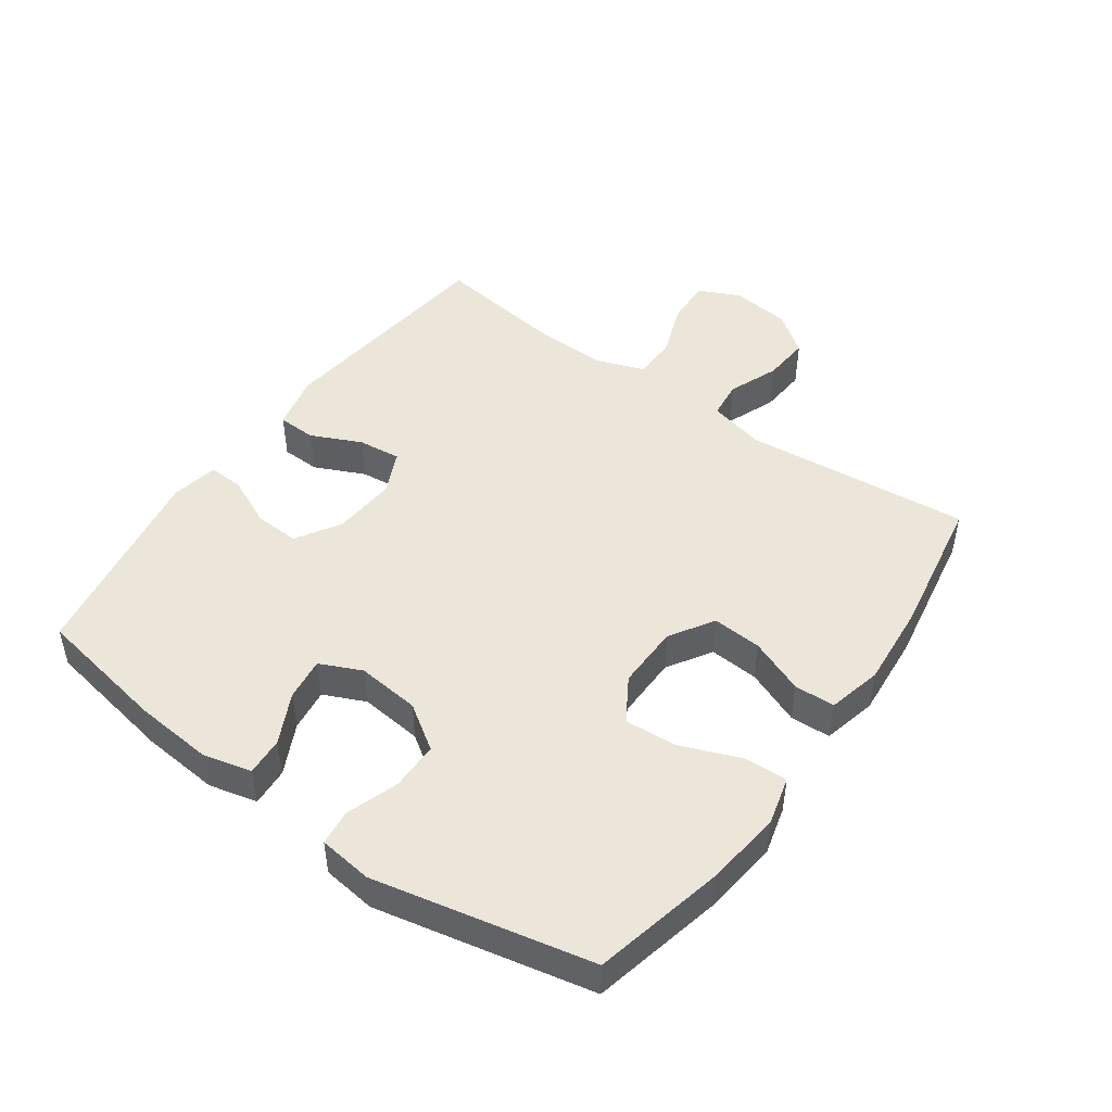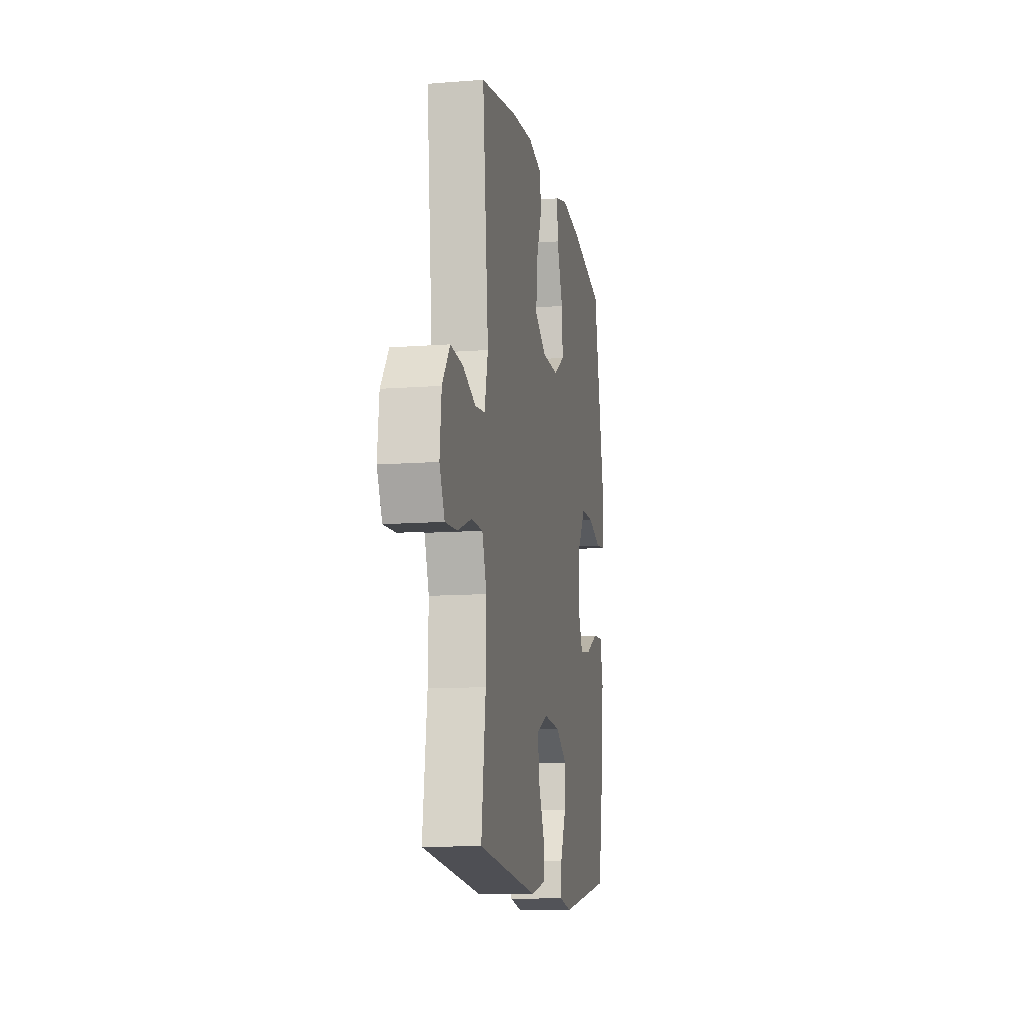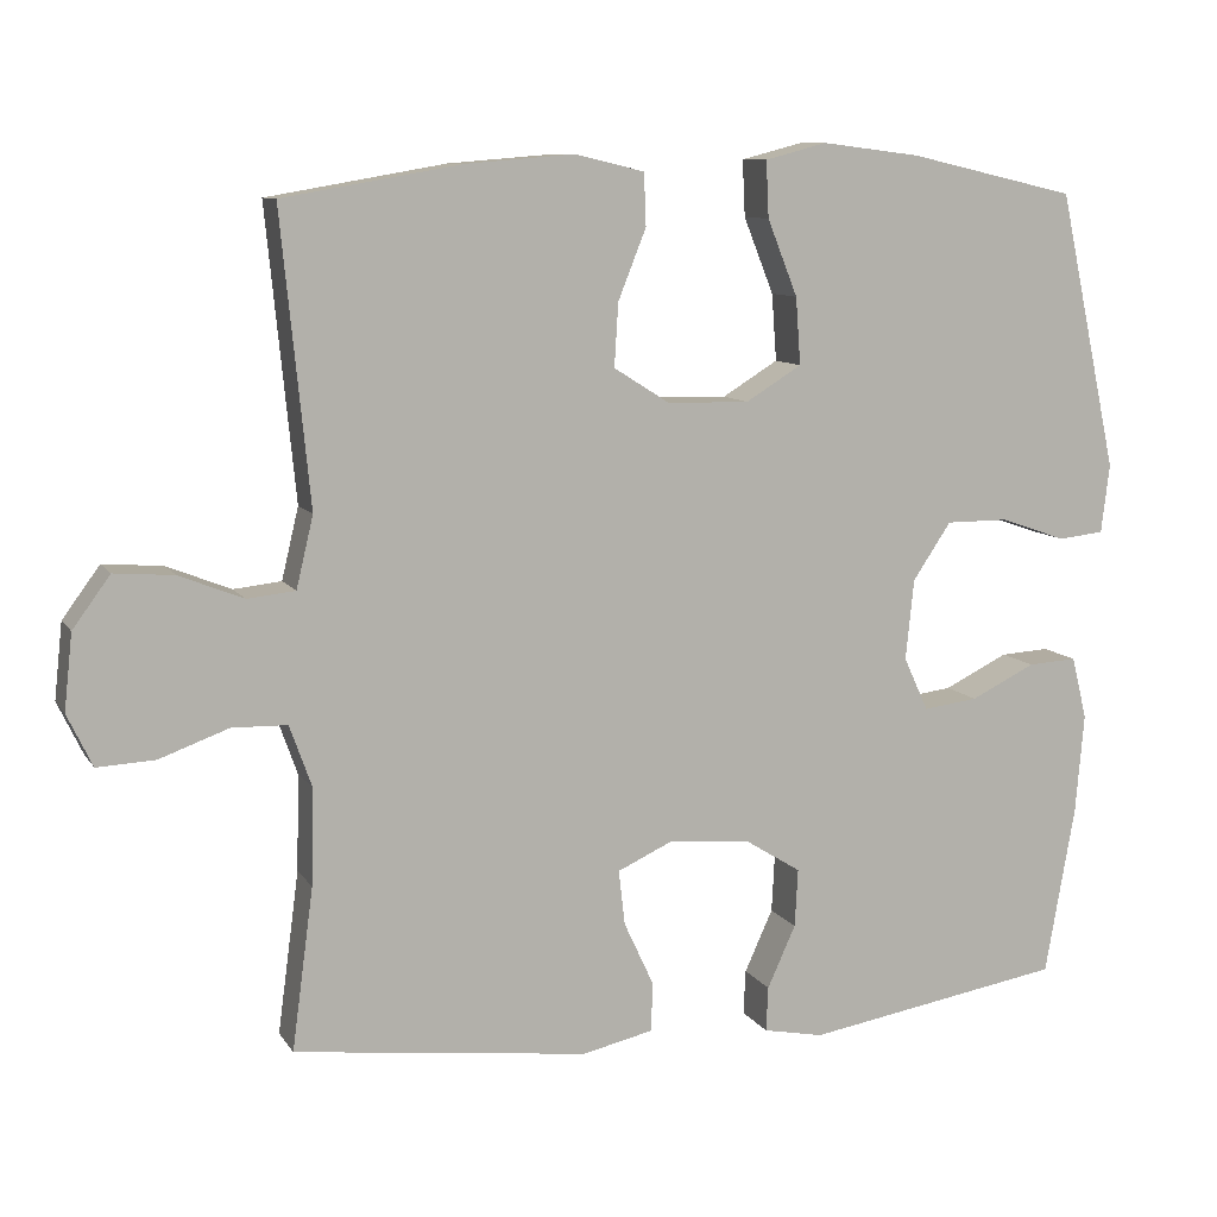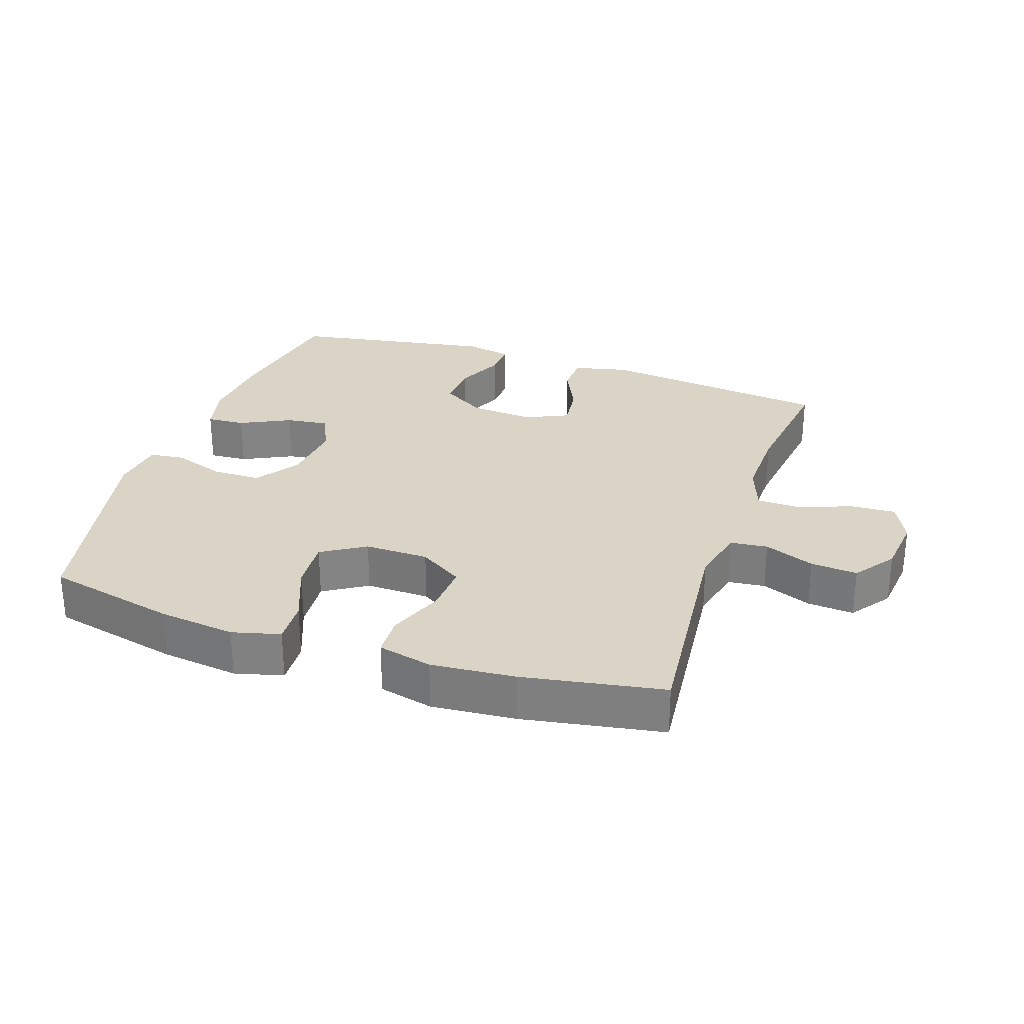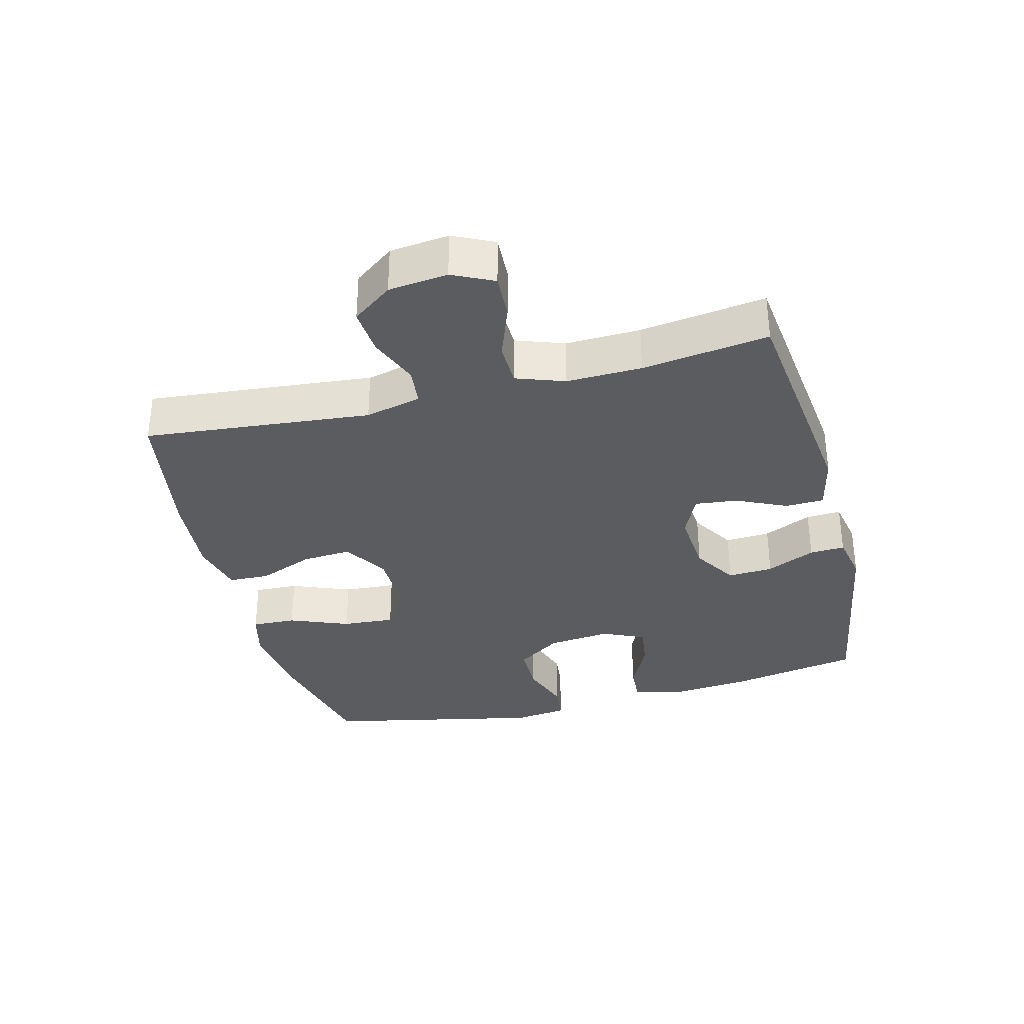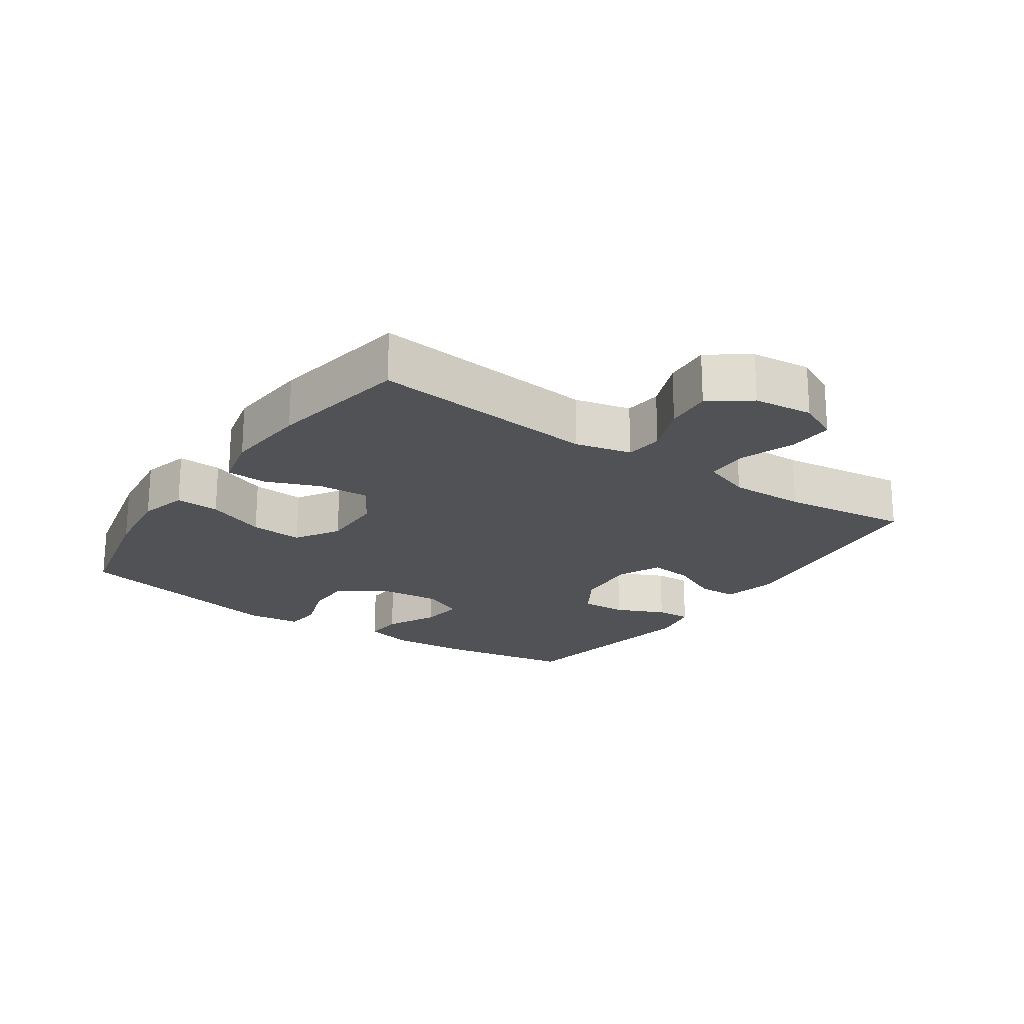
<metadata>
{"format":"obj","ext":"obj","renderer":"f3d","projection":"perspective","resolution":1024,"background":"white","views":[{"elev":47.9,"azim":-54.5,"up":"+Y"},{"elev":-11.7,"azim":100.5,"up":"+Z"},{"elev":9.5,"azim":160.5,"up":"+Z"},{"elev":28.9,"azim":18.6,"up":"+Y"},{"elev":-34.1,"azim":104.5,"up":"+Y"},{"elev":-21.1,"azim":55.5,"up":"+Y"}]}
</metadata>
<code>
o path5148
v -0.5955 0.0375 0.156
v -0.5852 0.0375 0.07118
v -0.5287 0.0375 0.06476
v -0.4471 0.0375 0.09308
v -0.37 0.0375 0.09298
v -0.3227 0.0375 0.02229
v -0.3127 0.0375 -0.07738
v -0.3428 0.0375 -0.1434
v -0.4105 0.0375 -0.1347
v -0.4902 0.0375 -0.09563
v -0.5508 0.0375 -0.09184
v -0.5697 0.0375 -0.1691
v -0.5591 0.0375 -0.2929
v -0.522 0.0375 -0.5024
v -0.2023 0.0375 -0.5568
v -0.1277 0.0375 -0.5423
v -0.1303 0.0375 -0.4868
v -0.1654 0.0375 -0.4096
v -0.1692 0.0375 -0.3376
v -0.09919 0.0375 -0.2942
v 0.001807 0.0375 -0.2864
v 0.06956 0.0375 -0.3176
v 0.06193 0.0375 -0.3854
v 0.02499 0.0375 -0.4649
v 0.02689 0.0375 -0.5257
v 0.1147 0.0375 -0.5458
v 0.4799 0.0375 -0.5024
v 0.4534 0.0375 -0.3022
v 0.4505 0.0375 -0.1829
v 0.4779 0.0375 -0.1063
v 0.5464 0.0375 -0.1048
v 0.6324 0.0375 -0.1363
v 0.7039 0.0375 -0.1399
v 0.7351 0.0375 -0.07499
v 0.7248 0.0375 0.01899
v 0.6784 0.0375 0.0825
v 0.6043 0.0375 0.07662
v 0.5248 0.0375 0.04486
v 0.4654 0.0375 0.05133
v 0.4443 0.0375 0.1401
v 0.4799 0.0375 0.4993
v 0.2572 0.0375 0.5379
v 0.1244 0.0375 0.5487
v 0.03861 0.0375 0.5283
v 0.03606 0.0375 0.4635
v 0.07063 0.0375 0.3765
v 0.07565 0.0375 0.2982
v 0.006276 0.0375 0.2545
v -0.09504 0.0375 0.2528
v -0.164 0.0375 0.2953
v -0.158 0.0375 0.3781
v -0.1206 0.0375 0.4722
v -0.1173 0.0375 0.5419
v -0.1936 0.0375 0.5617
v -0.3156 0.0375 0.5466
v -0.522 0.0375 0.4993
v -0.5955 -0.0375 0.156
v -0.5852 -0.0375 0.07118
v -0.5287 -0.0375 0.06476
v -0.4471 -0.0375 0.09308
v -0.37 -0.0375 0.09298
v -0.3227 -0.0375 0.02229
v -0.3127 -0.0375 -0.07738
v -0.3428 -0.0375 -0.1434
v -0.4105 -0.0375 -0.1347
v -0.4902 -0.0375 -0.09563
v -0.5508 -0.0375 -0.09184
v -0.5697 -0.0375 -0.1691
v -0.5591 -0.0375 -0.2929
v -0.522 -0.0375 -0.5024
v -0.2023 -0.0375 -0.5568
v -0.1277 -0.0375 -0.5423
v -0.1303 -0.0375 -0.4868
v -0.1654 -0.0375 -0.4096
v -0.1692 -0.0375 -0.3376
v -0.09919 -0.0375 -0.2942
v 0.001807 -0.0375 -0.2864
v 0.06956 -0.0375 -0.3176
v 0.06193 -0.0375 -0.3854
v 0.02499 -0.0375 -0.4649
v 0.02689 -0.0375 -0.5257
v 0.1147 -0.0375 -0.5458
v 0.4799 -0.0375 -0.5024
v 0.4534 -0.0375 -0.3022
v 0.4505 -0.0375 -0.1829
v 0.4779 -0.0375 -0.1063
v 0.5464 -0.0375 -0.1048
v 0.6324 -0.0375 -0.1363
v 0.7039 -0.0375 -0.1399
v 0.7351 -0.0375 -0.07499
v 0.7248 -0.0375 0.01899
v 0.6784 -0.0375 0.0825
v 0.6043 -0.0375 0.07662
v 0.5248 -0.0375 0.04486
v 0.4654 -0.0375 0.05133
v 0.4443 -0.0375 0.1401
v 0.4799 -0.0375 0.4993
v 0.2572 -0.0375 0.5379
v 0.1244 -0.0375 0.5487
v 0.03861 -0.0375 0.5283
v 0.03606 -0.0375 0.4635
v 0.07063 -0.0375 0.3765
v 0.07565 -0.0375 0.2982
v 0.006276 -0.0375 0.2545
v -0.09504 -0.0375 0.2528
v -0.164 -0.0375 0.2953
v -0.158 -0.0375 0.3781
v -0.1206 -0.0375 0.4722
v -0.1173 -0.0375 0.5419
v -0.1936 -0.0375 0.5617
v -0.3156 -0.0375 0.5466
v -0.522 -0.0375 0.4993
v -0.2023 0.0375 -0.5568
v -0.1277 0.0375 -0.5423
v -0.1277 0.0375 -0.5423
v 0.02689 0.0375 -0.5257
v 0.02689 0.0375 -0.5257
v 0.1147 0.0375 -0.5458
v -0.1303 0.0375 -0.4868
v 0.02499 0.0375 -0.4649
v -0.522 0.0375 -0.5024
v -0.522 0.0375 -0.5024
v 0.4799 0.0375 -0.5024
v 0.4799 0.0375 -0.5024
v -0.1654 0.0375 -0.4096
v 0.06193 0.0375 -0.3854
v 0.4534 0.0375 -0.3022
v -0.1692 0.0375 -0.3376
v -0.1692 0.0375 -0.3376
v -0.5591 0.0375 -0.2929
v 0.06956 0.0375 -0.3176
v 0.06956 0.0375 -0.3176
v -0.09919 0.0375 -0.2942
v 0.001807 0.0375 -0.2864
v 0.4505 0.0375 -0.1829
v -0.5697 0.0375 -0.1691
v 0.4779 0.0375 -0.1063
v 0.4779 0.0375 -0.1063
v -0.5508 0.0375 -0.09184
v -0.5508 0.0375 -0.09184
v -0.3428 0.0375 -0.1434
v -0.3428 0.0375 -0.1434
v -0.4105 0.0375 -0.1347
v -0.3127 0.0375 -0.07738
v 0.6324 0.0375 -0.1363
v 0.7039 0.0375 -0.1399
v 0.7039 0.0375 -0.1399
v 0.7351 0.0375 -0.07499
v 0.5464 0.0375 -0.1048
v -0.4902 0.0375 -0.09563
v -0.3227 0.0375 0.02229
v 0.7248 0.0375 0.01899
v 0.6784 0.0375 0.0825
v -0.37 0.0375 0.09298
v 0.5248 0.0375 0.04486
v 0.4654 0.0375 0.05133
v 0.4654 0.0375 0.05133
v 0.6043 0.0375 0.07662
v 0.4443 0.0375 0.1401
v -0.5852 0.0375 0.07118
v -0.5852 0.0375 0.07118
v -0.5287 0.0375 0.06476
v -0.4471 0.0375 0.09308
v -0.5955 0.0375 0.156
v 0.006276 0.0375 0.2545
v -0.09504 0.0375 0.2528
v -0.164 0.0375 0.2953
v -0.164 0.0375 0.2953
v 0.07565 0.0375 0.2982
v 0.07565 0.0375 0.2982
v -0.158 0.0375 0.3781
v 0.07063 0.0375 0.3765
v 0.03606 0.0375 0.4635
v -0.1206 0.0375 0.4722
v 0.03861 0.0375 0.5283
v 0.03861 0.0375 0.5283
v -0.1173 0.0375 0.5419
v -0.1173 0.0375 0.5419
v 0.4799 0.0375 0.4993
v 0.4799 0.0375 0.4993
v -0.522 0.0375 0.4993
v -0.522 0.0375 0.4993
v 0.2572 0.0375 0.5379
v -0.3156 0.0375 0.5466
v 0.1244 0.0375 0.5487
v -0.1936 0.0375 0.5617
v -0.2023 -0.0375 -0.5568
v -0.1277 -0.0375 -0.5423
v -0.1277 -0.0375 -0.5423
v 0.02689 -0.0375 -0.5257
v 0.02689 -0.0375 -0.5257
v 0.1147 -0.0375 -0.5458
v -0.1303 -0.0375 -0.4868
v 0.02499 -0.0375 -0.4649
v -0.522 -0.0375 -0.5024
v -0.522 -0.0375 -0.5024
v 0.4799 -0.0375 -0.5024
v 0.4799 -0.0375 -0.5024
v -0.1654 -0.0375 -0.4096
v 0.06193 -0.0375 -0.3854
v 0.4534 -0.0375 -0.3022
v -0.1692 -0.0375 -0.3376
v -0.1692 -0.0375 -0.3376
v -0.5591 -0.0375 -0.2929
v 0.06956 -0.0375 -0.3176
v 0.06956 -0.0375 -0.3176
v -0.09919 -0.0375 -0.2942
v 0.001807 -0.0375 -0.2864
v 0.4505 -0.0375 -0.1829
v -0.5697 -0.0375 -0.1691
v 0.4779 -0.0375 -0.1063
v 0.4779 -0.0375 -0.1063
v -0.5508 -0.0375 -0.09184
v -0.5508 -0.0375 -0.09184
v -0.3428 -0.0375 -0.1434
v -0.3428 -0.0375 -0.1434
v -0.4105 -0.0375 -0.1347
v -0.3127 -0.0375 -0.07738
v 0.6324 -0.0375 -0.1363
v 0.7039 -0.0375 -0.1399
v 0.7039 -0.0375 -0.1399
v 0.7351 -0.0375 -0.07499
v 0.5464 -0.0375 -0.1048
v -0.4902 -0.0375 -0.09563
v -0.3227 -0.0375 0.02229
v 0.7248 -0.0375 0.01899
v 0.6784 -0.0375 0.0825
v -0.37 -0.0375 0.09298
v 0.5248 -0.0375 0.04486
v 0.4654 -0.0375 0.05133
v 0.4654 -0.0375 0.05133
v 0.6043 -0.0375 0.07662
v 0.4443 -0.0375 0.1401
v -0.5852 -0.0375 0.07118
v -0.5852 -0.0375 0.07118
v -0.5287 -0.0375 0.06476
v -0.4471 -0.0375 0.09308
v -0.5955 -0.0375 0.156
v 0.006276 -0.0375 0.2545
v -0.09504 -0.0375 0.2528
v -0.164 -0.0375 0.2953
v -0.164 -0.0375 0.2953
v 0.07565 -0.0375 0.2982
v 0.07565 -0.0375 0.2982
v -0.158 -0.0375 0.3781
v 0.07063 -0.0375 0.3765
v 0.03606 -0.0375 0.4635
v -0.1206 -0.0375 0.4722
v 0.03861 -0.0375 0.5283
v 0.03861 -0.0375 0.5283
v -0.1173 -0.0375 0.5419
v -0.1173 -0.0375 0.5419
v 0.4799 -0.0375 0.4993
v 0.4799 -0.0375 0.4993
v -0.522 -0.0375 0.4993
v -0.522 -0.0375 0.4993
v 0.2572 -0.0375 0.5379
v -0.3156 -0.0375 0.5466
v 0.1244 -0.0375 0.5487
v -0.1936 -0.0375 0.5617
f 233 239 230
f 238 237 255
f 208 205 230
f 213 210 224
f 260 248 251
f 229 223 232
f 240 208 239
f 232 226 227
f 241 225 240
f 239 233 243
f 257 233 253
f 226 219 222
f 218 207 208
f 260 245 248
f 246 259 247
f 243 257 246
f 232 219 226
f 259 246 257
f 215 207 218
f 237 228 255
f 224 210 217
f 228 225 241
f 188 193 187
f 195 202 204
f 247 259 249
f 194 192 200
f 187 199 195
f 257 243 233
f 204 217 210
f 238 236 237
f 190 192 194
f 241 245 258
f 222 219 220
f 223 219 232
f 202 195 199
f 225 218 240
f 229 211 223
f 207 215 202
f 201 192 197
f 204 215 217
f 239 208 230
f 258 245 260
f 204 202 215
f 205 209 230
f 200 201 205
f 205 201 209
f 255 241 258
f 255 228 241
f 199 187 193
f 230 209 211
f 201 200 192
f 230 211 229
f 234 236 238
f 218 208 240
f 15 115 189 71
f 117 26 82 191
f 16 17 73 72
f 24 25 81 80
f 122 15 71 196
f 26 124 198 82
f 17 18 74 73
f 23 24 80 79
f 27 28 84 83
f 18 129 203 74
f 13 14 70 69
f 132 23 79 206
f 19 20 76 75
f 21 22 78 77
f 28 29 85 84
f 20 21 77 76
f 12 13 69 68
f 29 138 212 85
f 140 12 68 214
f 142 9 65 216
f 7 8 64 63
f 32 147 221 88
f 33 34 90 89
f 31 32 88 87
f 10 11 67 66
f 9 10 66 65
f 30 31 87 86
f 6 7 63 62
f 34 35 91 90
f 35 36 92 91
f 5 6 62 61
f 38 157 231 94
f 37 38 94 93
f 36 37 93 92
f 39 40 96 95
f 161 3 59 235
f 3 4 60 59
f 1 2 58 57
f 4 5 61 60
f 48 49 105 104
f 49 168 242 105
f 170 48 104 244
f 50 51 107 106
f 46 47 103 102
f 45 46 102 101
f 51 52 108 107
f 176 45 101 250
f 52 178 252 108
f 40 180 254 96
f 182 1 57 256
f 41 42 98 97
f 55 56 112 111
f 43 44 100 99
f 42 43 99 98
f 54 55 111 110
f 53 54 110 109
f 159 156 165
f 164 181 163
f 134 156 131
f 139 150 136
f 186 177 174
f 155 158 149
f 166 165 134
f 158 153 152
f 167 166 151
f 165 169 159
f 183 179 159
f 152 148 145
f 144 134 133
f 186 174 171
f 172 173 185
f 169 172 183
f 158 152 145
f 185 183 172
f 141 144 133
f 163 181 154
f 150 143 136
f 154 167 151
f 114 113 119
f 121 130 128
f 173 175 185
f 120 126 118
f 113 121 125
f 183 159 169
f 130 136 143
f 164 163 162
f 116 120 118
f 167 184 171
f 148 146 145
f 149 158 145
f 128 125 121
f 151 166 144
f 155 149 137
f 133 128 141
f 127 123 118
f 130 143 141
f 165 156 134
f 184 186 171
f 130 141 128
f 131 156 135
f 126 131 127
f 131 135 127
f 181 184 167
f 181 167 154
f 125 119 113
f 156 137 135
f 127 118 126
f 156 155 137
f 160 164 162
f 144 166 134

</code>
